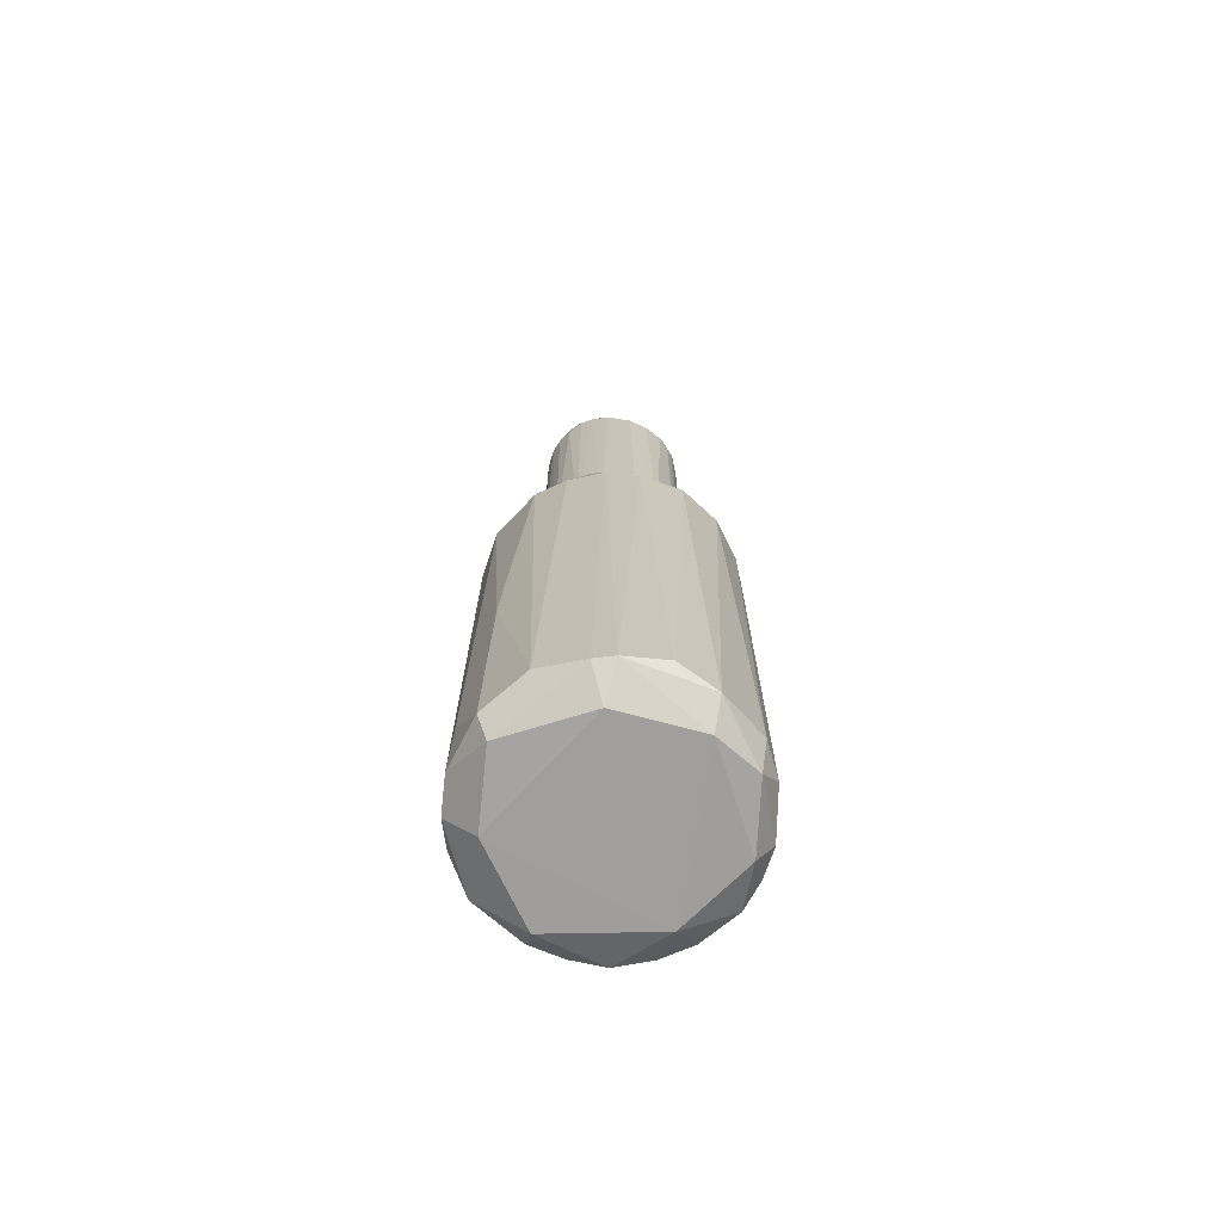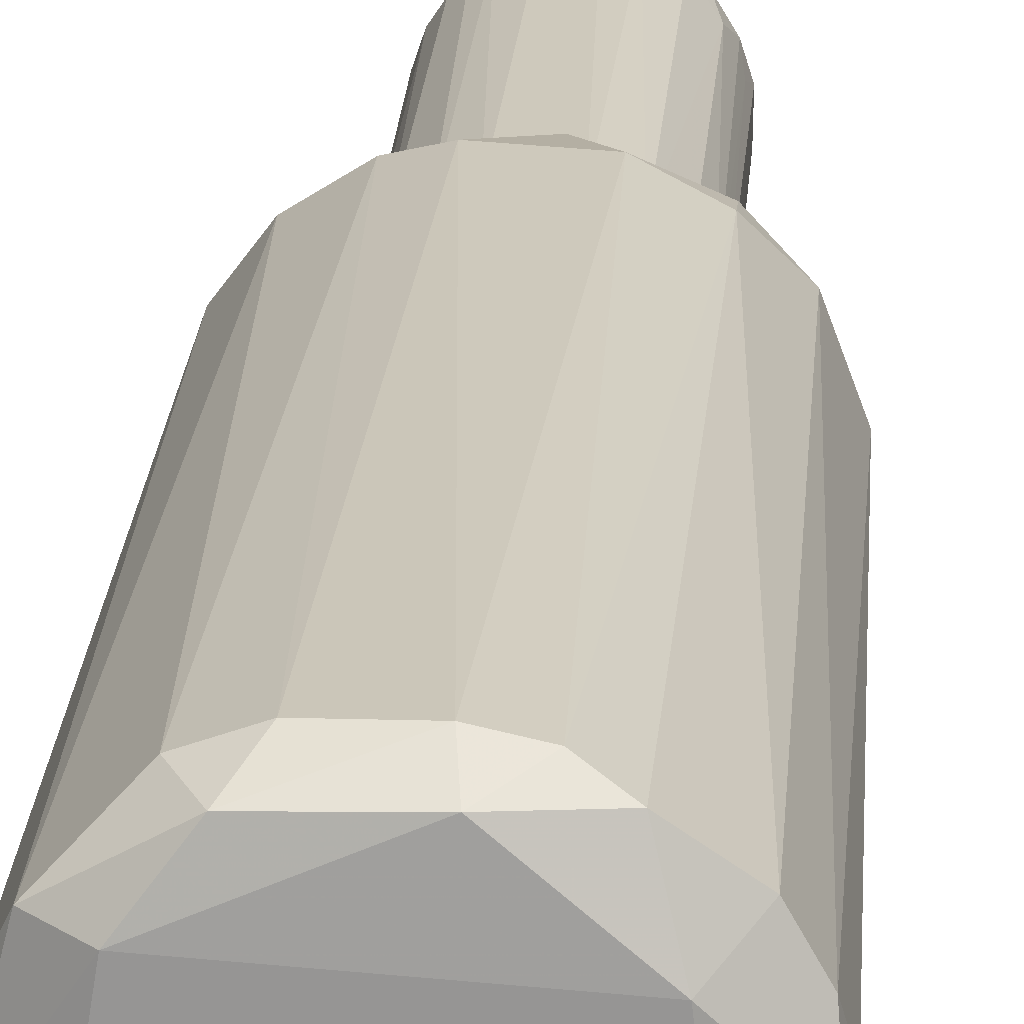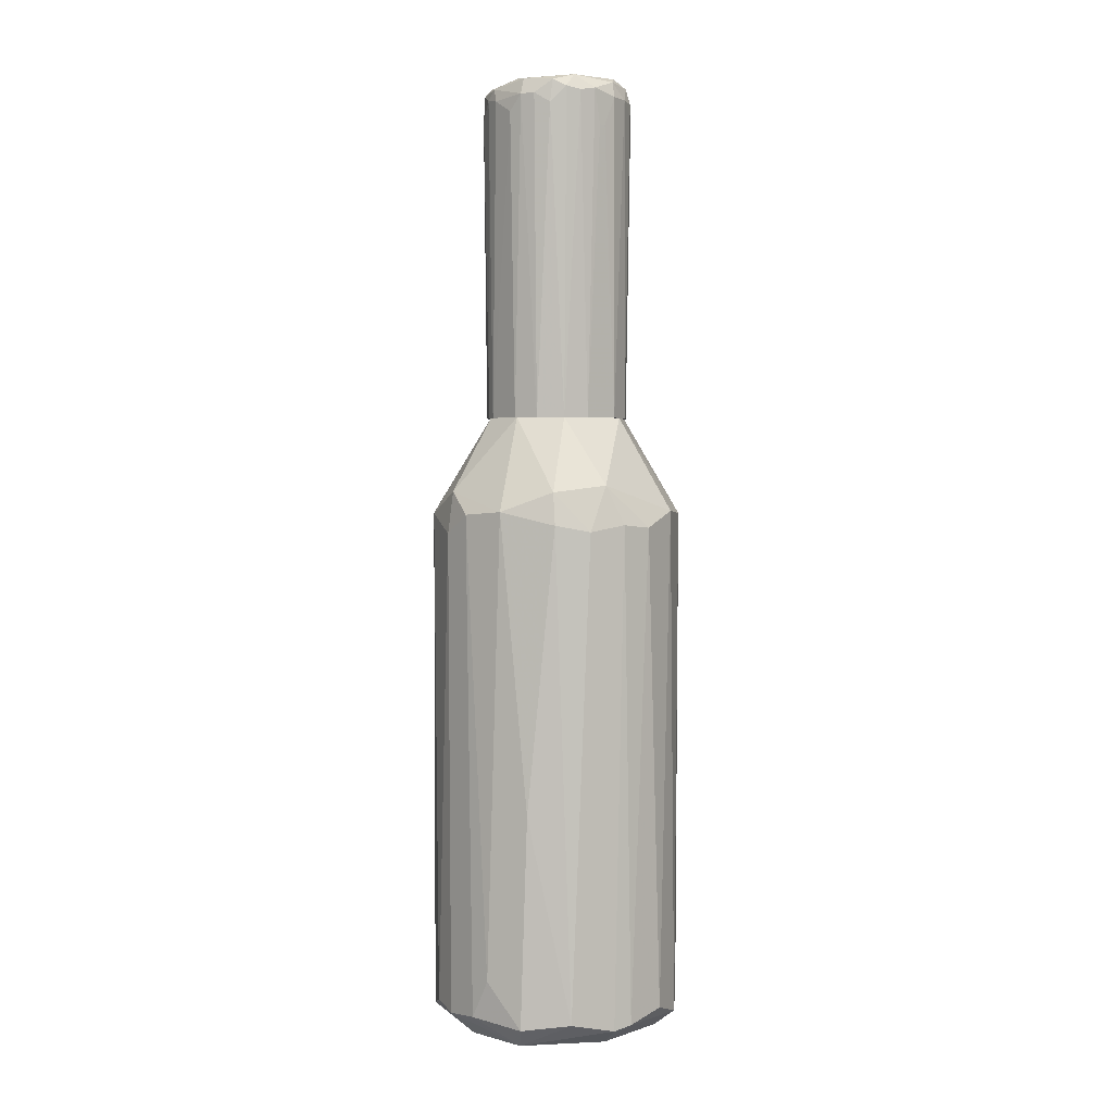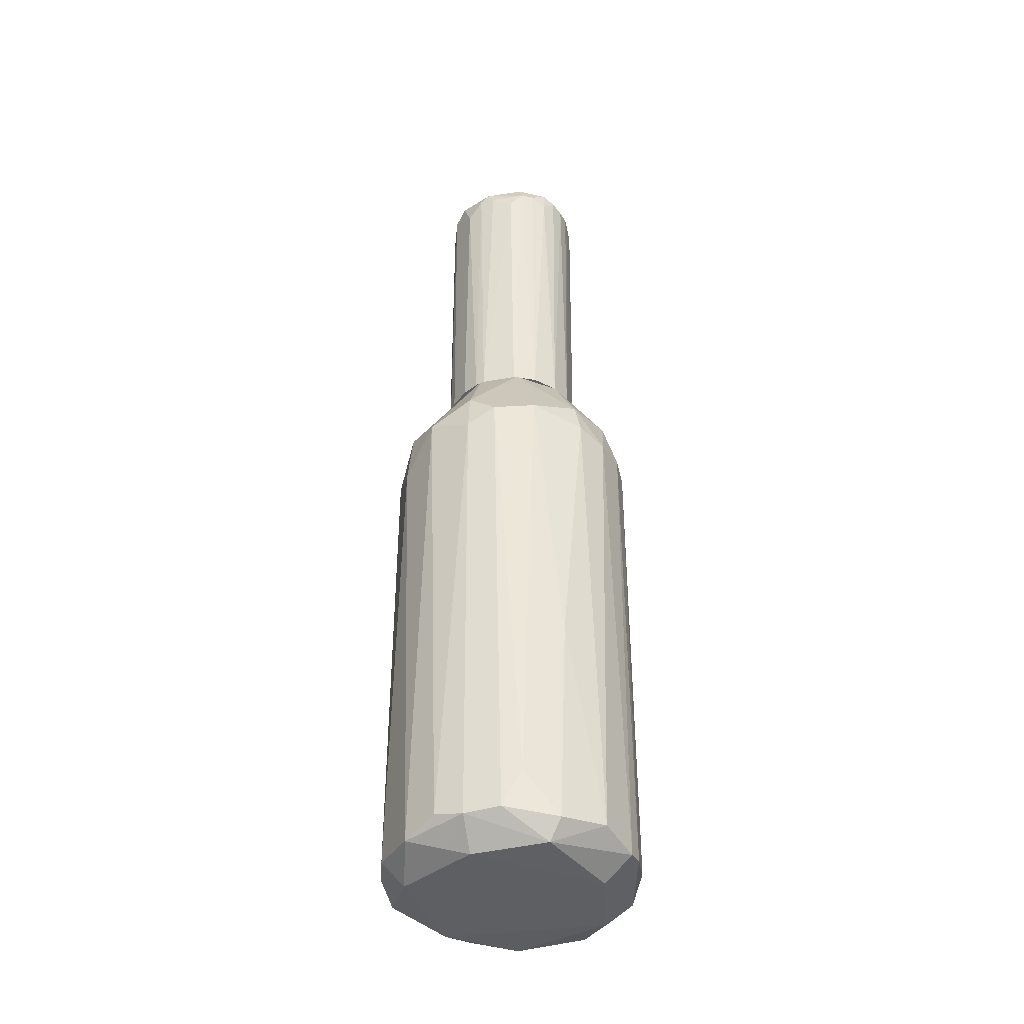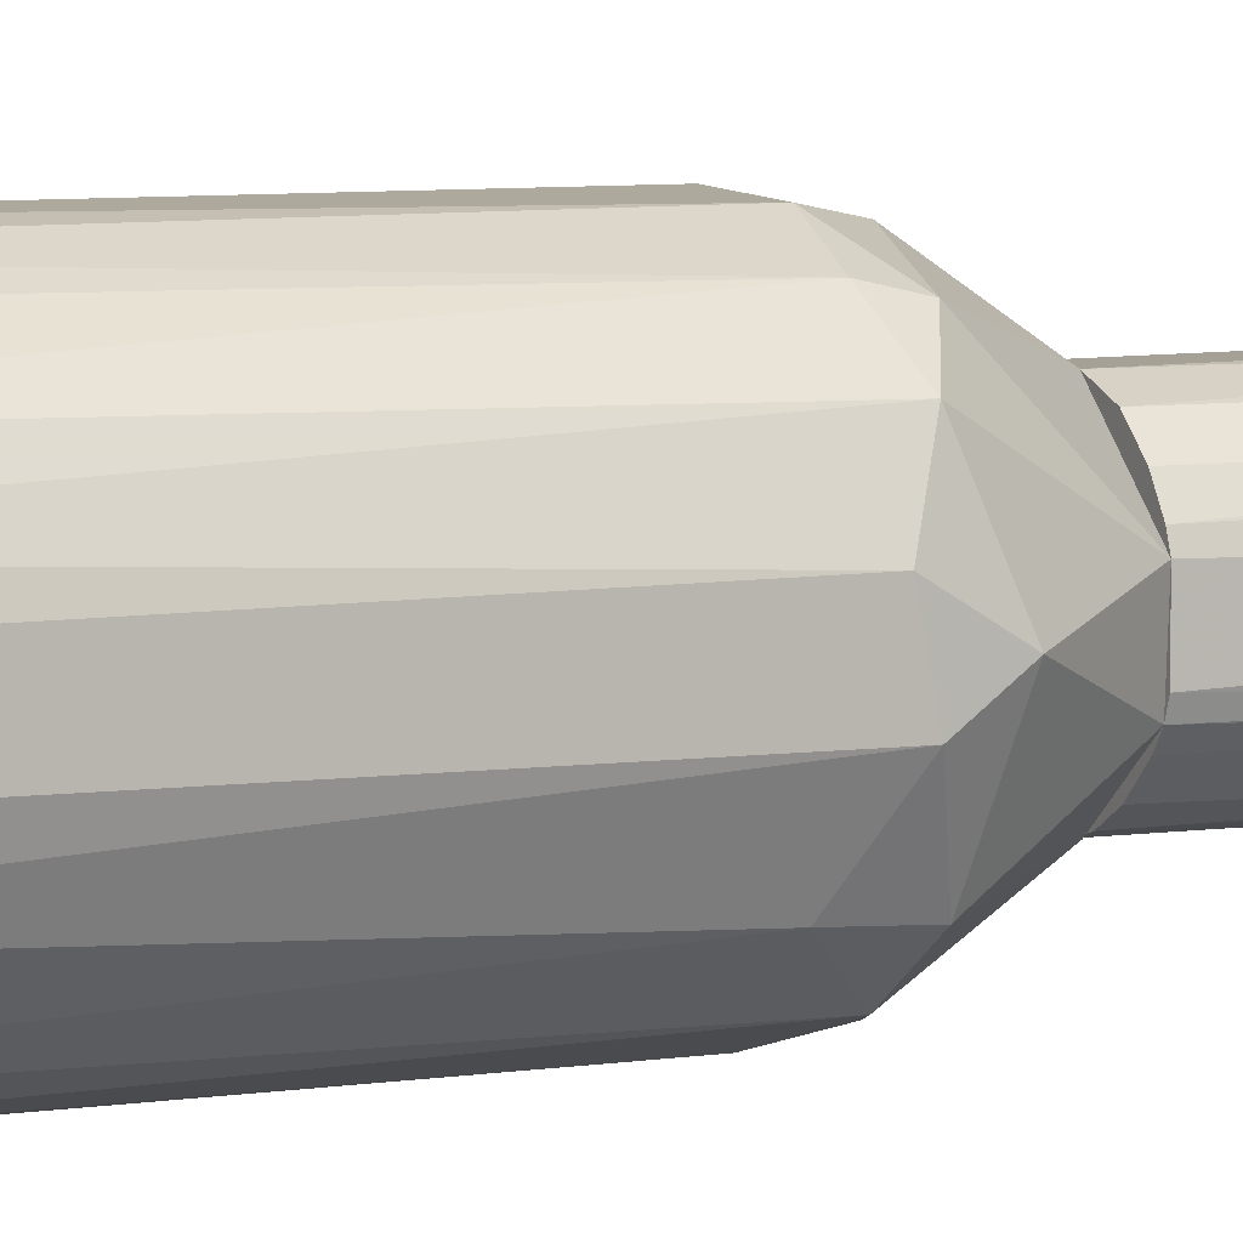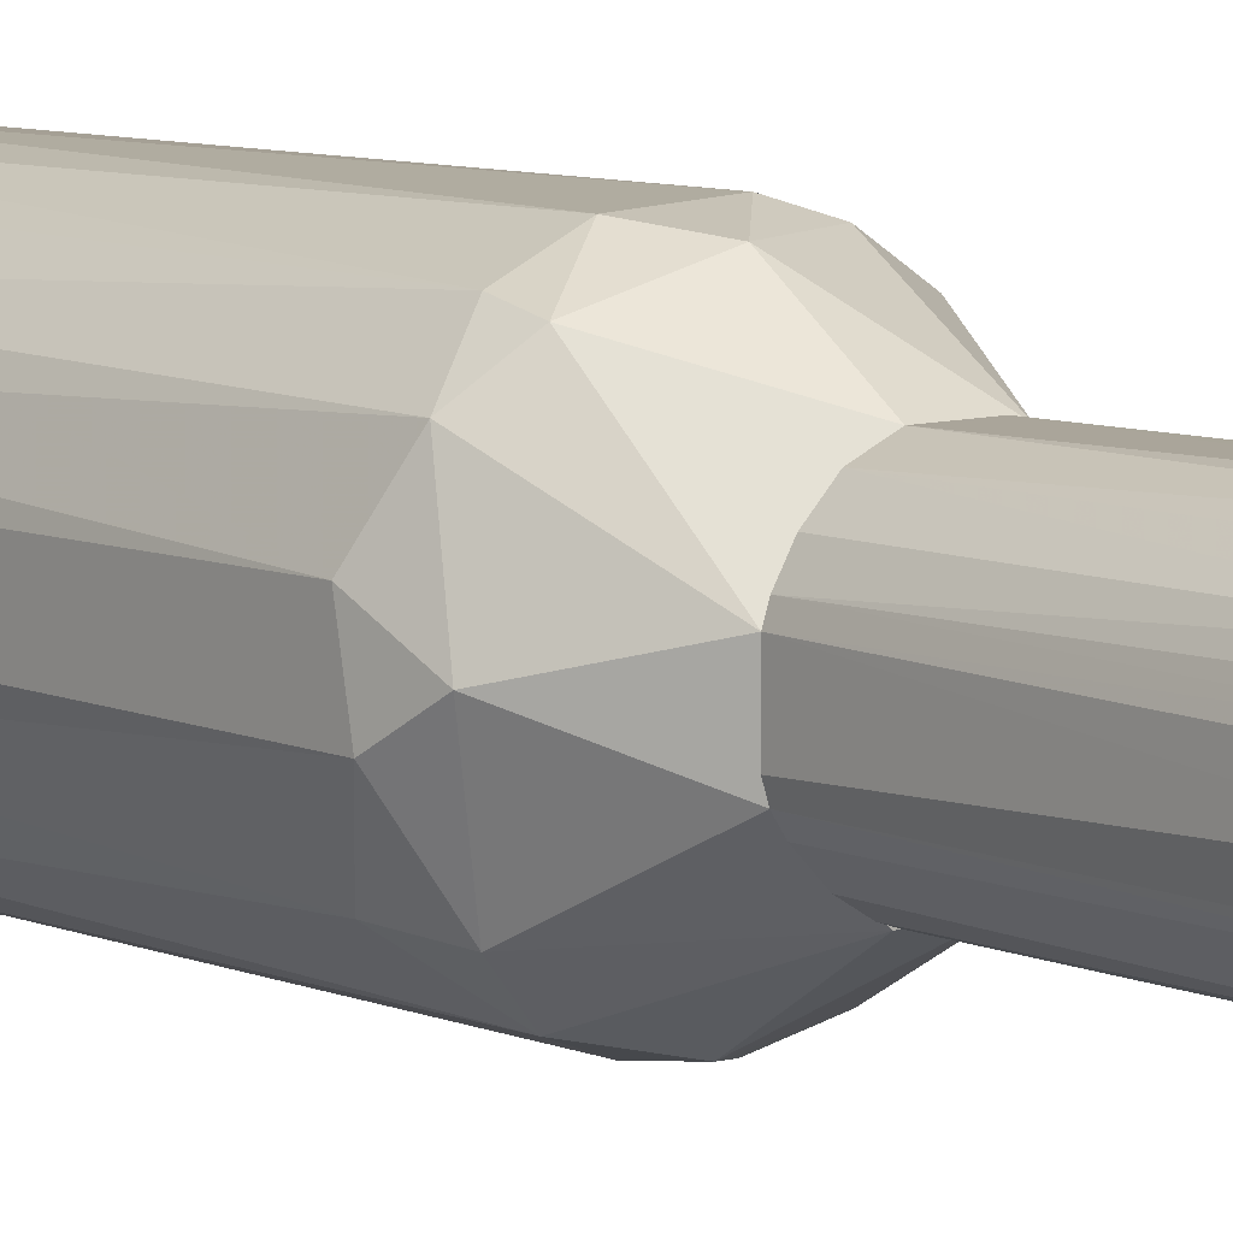
<metadata>
{"format":"obj","ext":"obj","renderer":"f3d","projection":"perspective","resolution":1024,"background":"white","views":[{"elev":-71.1,"azim":-95.9,"up":"+Y"},{"elev":21.9,"azim":3.7,"up":"+Z"},{"elev":2.6,"azim":-130.2,"up":"+Y"},{"elev":-40.4,"azim":-167.4,"up":"+Y"},{"elev":5.9,"azim":62.8,"up":"+Z"},{"elev":8.1,"azim":139.8,"up":"+Z"}]}
</metadata>
<code>
o convex_0
v 0.2449 0.04943 0.04803
v -0.2458 -0.9126 -0.01561
v -0.2394 -0.919 -0.05384
v -0.2203 0.1449 -0.06022
v 0.09192 -0.8936 -0.2323
v 0.02824 -0.9062 0.2456
v -0.09918 0.08767 0.2265
v -0.01633 0.08767 -0.245
v 0.2385 -0.9317 0.02258
v 0.1875 0.1067 -0.1558
v 0.1493 0.1195 0.1882
v -0.1374 -0.9126 -0.2068
v -0.2075 -0.919 0.1372
v 0.1365 0.2789 0.03531
v -0.2203 0.09396 0.1118
v 0.2003 -0.9062 0.15
v 0.2257 -0.9063 -0.1048
v -0.1884 0.06843 -0.1621
v -0.1183 0.2789 -0.07934
v -0.06095 0.2789 0.1309
v 0.07281 0.06855 0.2392
v -0.09918 -0.9444 0.2073
v 0.03458 -0.9574 -0.1876
v 0.04097 0.2789 -0.1367
v 0.1302 0.08767 -0.2131
v 0.2449 0.06843 -0.04745
v -0.2458 0.06843 -0.03472
v -0.03545 -0.8999 -0.245
v -0.09918 0.09396 -0.2259
v -0.131 -0.8872 0.2137
v 0.1302 -0.9254 0.2073
v 0.1557 -0.9191 -0.194
v -0.1693 0.08755 0.1819
v -0.2075 -0.9 -0.1366
v -0.04184 0.06855 0.2456
v 0.1557 -0.9574 0.1118
v -0.182 -0.9572 -0.02833
v 0.2066 0.08755 0.1372
v -0.2394 -0.8935 0.06715
v -0.131 0.2789 0.05442
v 0.1493 0.06214 0.201
v 0.03458 0.2789 0.1373
v 0.2449 -0.8872 0.04169
v 0.04097 0.04943 -0.245
v -0.06729 -0.8936 0.2392
v -0.2266 0.05572 -0.1048
v -0.2458 0.06214 0.02892
v 0.1302 0.2789 -0.06018
v 0.2003 0.01107 -0.1494
v 0.1812 -0.9572 -0.09841
v 0.2449 -0.9063 -0.04106
v 0.2321 0.1386 -0.002877
v 0.2321 -0.9063 0.09265
v 0.02824 0.145 0.2265
v -0.1119 -0.9508 -0.1876
v -0.04184 0.2789 -0.1367
v 0.08558 -0.9062 0.2328
v 0.03458 -0.9062 -0.245
v -0.1565 -0.9572 0.1309
v -0.1756 0.1321 -0.1558
v -0.07368 -0.8234 -0.2387
v 0.04097 0.1322 -0.2323
v 0.03458 -0.9508 0.2137
v -0.1501 -0.4921 -0.2004
f 29 61 64
f 14 19 20
f 19 14 24
f 24 10 25
f 3 2 27
f 13 22 30
f 5 25 32
f 15 13 33
f 7 20 33
f 30 7 33
f 13 30 33
f 6 21 35
f 9 16 36
f 16 31 36
f 2 3 37
f 14 11 38
f 2 13 39
f 13 15 39
f 4 15 40
f 19 4 40
f 20 19 40
f 15 33 40
f 33 20 40
f 11 21 41
f 31 16 41
f 38 11 41
f 16 38 41
f 11 14 42
f 14 20 42
f 26 1 43
f 25 5 44
f 28 8 44
f 22 6 45
f 7 30 45
f 30 22 45
f 35 7 45
f 6 35 45
f 3 27 46
f 27 4 46
f 34 3 46
f 18 34 46
f 15 4 47
f 27 2 47
f 4 27 47
f 2 39 47
f 39 15 47
f 10 24 48
f 24 14 48
f 25 10 49
f 10 26 49
f 26 17 49
f 17 32 49
f 32 25 49
f 32 17 50
f 23 32 50
f 9 36 50
f 36 23 50
f 17 26 51
f 43 9 51
f 26 43 51
f 9 50 51
f 50 17 51
f 1 26 52
f 26 10 52
f 38 1 52
f 14 38 52
f 10 48 52
f 48 14 52
f 16 9 53
f 1 38 53
f 38 16 53
f 43 1 53
f 9 43 53
f 20 7 54
f 21 11 54
f 7 35 54
f 35 21 54
f 11 42 54
f 42 20 54
f 12 28 55
f 3 34 55
f 34 12 55
f 37 3 55
f 23 37 55
f 19 24 56
f 21 6 57
f 41 21 57
f 31 41 57
f 5 32 58
f 32 23 58
f 44 5 58
f 28 44 58
f 55 28 58
f 23 55 58
f 13 2 59
f 22 13 59
f 23 36 59
f 2 37 59
f 37 23 59
f 4 19 60
f 29 18 60
f 46 4 60
f 18 46 60
f 19 56 60
f 56 29 60
f 8 28 61
f 28 12 61
f 29 8 61
f 24 25 62
f 8 29 62
f 25 44 62
f 44 8 62
f 56 24 62
f 29 56 62
f 6 22 63
f 36 31 63
f 57 6 63
f 31 57 63
f 22 59 63
f 59 36 63
f 18 29 64
f 12 34 64
f 34 18 64
f 61 12 64
o convex_1
v 0.1365 0.8587 0.0417
v -0.1438 0.8523 -0.009251
v -0.1438 0.8523 0.003437
v 0.1365 0.2789 -0.04111
v -0.04184 0.2789 0.1373
v -0.03547 0.2789 -0.1367
v 0.04734 0.9097 -0.1367
v -0.03547 0.9352 0.1373
v -0.1374 0.2789 0.03529
v 0.0792 0.2789 0.1181
v -0.1056 0.9352 -0.09845
v 0.1365 0.9352 -0.03474
v -0.1183 0.2789 -0.07934
v -0.1056 0.9097 0.1054
v 0.04734 0.9225 0.1373
v 0.08557 0.2789 -0.1112
v -0.05461 0.9097 -0.1367
v 0.1302 0.2789 0.05444
v 0.1238 0.9096 -0.07934
v 0.1047 0.9287 0.09904
v -0.1056 0.9543 0.06081
v -0.1183 0.2789 0.07992
v -0.1438 0.9097 0.02895
v -0.01635 0.9479 -0.1112
v 0.03459 0.2789 -0.1367
v -0.003608 0.9543 0.1118
v 0.03459 0.2789 0.1373
v -0.03547 0.8969 0.1437
v -0.1374 0.916 -0.05385
v -0.1374 0.2789 -0.03471
v -0.08007 0.2789 -0.1176
v 0.1429 0.9096 0.02258
v 0.01548 0.9033 -0.1431
v 0.0792 0.8714 -0.1239
v -0.08007 0.2789 0.1182
v -0.0737 0.9033 0.1309
v -0.1056 0.8906 -0.1048
v -0.131 0.9097 0.06718
v 0.08557 0.9416 -0.09843
v 0.1174 0.2789 -0.07934
v 0.1174 0.8714 0.0863
v 0.1365 0.2789 0.03532
v 0.1429 0.8714 -0.02199
v -0.1183 0.9479 -0.05385
v 0.08557 0.9225 0.1181
v 0.1111 0.2789 0.0863
v 0.1238 0.9416 0.02258
v 0.01548 0.8714 0.1437
v -0.02909 0.8778 -0.1431
v -0.1438 0.9225 -0.02199
v 0.05371 0.2789 -0.1303
v -0.09281 0.9416 0.1054
v -0.1247 0.9225 -0.07934
v -0.08007 0.9097 -0.1239
v 0.02822 0.9288 -0.1367
v 0.07282 0.9416 0.1118
v -0.04821 0.9416 -0.1239
v -0.131 0.9416 0.03529
v 0.1302 0.916 0.06081
v 0.09831 0.9288 -0.1048
v 0.1302 0.8714 -0.0666
v 0.1302 0.2789 -0.06022
v -0.09281 0.8778 0.1182
v -0.1119 0.8841 0.09904
f 86 127 128
f 68 69 70
f 67 66 73
f 70 69 73
f 69 68 74
f 70 73 77
f 68 70 80
f 74 68 82
f 73 69 86
f 66 67 87
f 67 73 87
f 80 70 89
f 72 79 90
f 88 85 90
f 69 74 91
f 74 79 91
f 79 72 92
f 73 66 94
f 77 73 94
f 93 77 94
f 70 77 95
f 81 70 95
f 71 89 97
f 86 69 99
f 69 92 100
f 92 72 100
f 99 69 100
f 95 77 101
f 73 86 102
f 87 73 102
f 88 90 103
f 68 80 104
f 98 83 104
f 80 98 104
f 65 82 106
f 82 68 106
f 96 65 106
f 96 106 107
f 76 96 107
f 106 68 107
f 85 88 108
f 79 74 109
f 74 105 109
f 105 84 109
f 74 82 110
f 82 105 110
f 105 74 110
f 96 76 111
f 76 103 111
f 103 90 111
f 69 91 112
f 91 79 112
f 79 92 112
f 92 69 112
f 70 81 113
f 89 70 113
f 81 97 113
f 97 89 113
f 66 87 114
f 94 66 114
f 93 94 114
f 108 93 114
f 89 71 115
f 80 89 115
f 71 98 115
f 98 80 115
f 72 90 116
f 90 85 116
f 100 72 116
f 78 100 116
f 102 78 116
f 77 93 117
f 75 101 117
f 101 77 117
f 108 75 117
f 93 108 117
f 75 81 118
f 81 95 118
f 101 75 118
f 95 101 118
f 97 81 119
f 71 97 119
f 88 103 119
f 90 79 120
f 79 109 120
f 109 84 120
f 84 111 120
f 111 90 120
f 81 75 121
f 75 108 121
f 108 88 121
f 119 81 121
f 88 119 121
f 87 102 122
f 85 108 122
f 114 87 122
f 108 114 122
f 116 85 122
f 102 116 122
f 82 65 123
f 65 96 123
f 105 82 123
f 84 105 123
f 111 84 123
f 96 111 123
f 76 83 124
f 98 71 124
f 83 98 124
f 103 76 124
f 71 119 124
f 119 103 124
f 83 76 125
f 107 68 125
f 76 107 125
f 68 104 126
f 104 83 126
f 83 125 126
f 125 68 126
f 86 99 127
f 100 78 127
f 99 100 127
f 78 102 128
f 102 86 128
f 127 78 128

</code>
